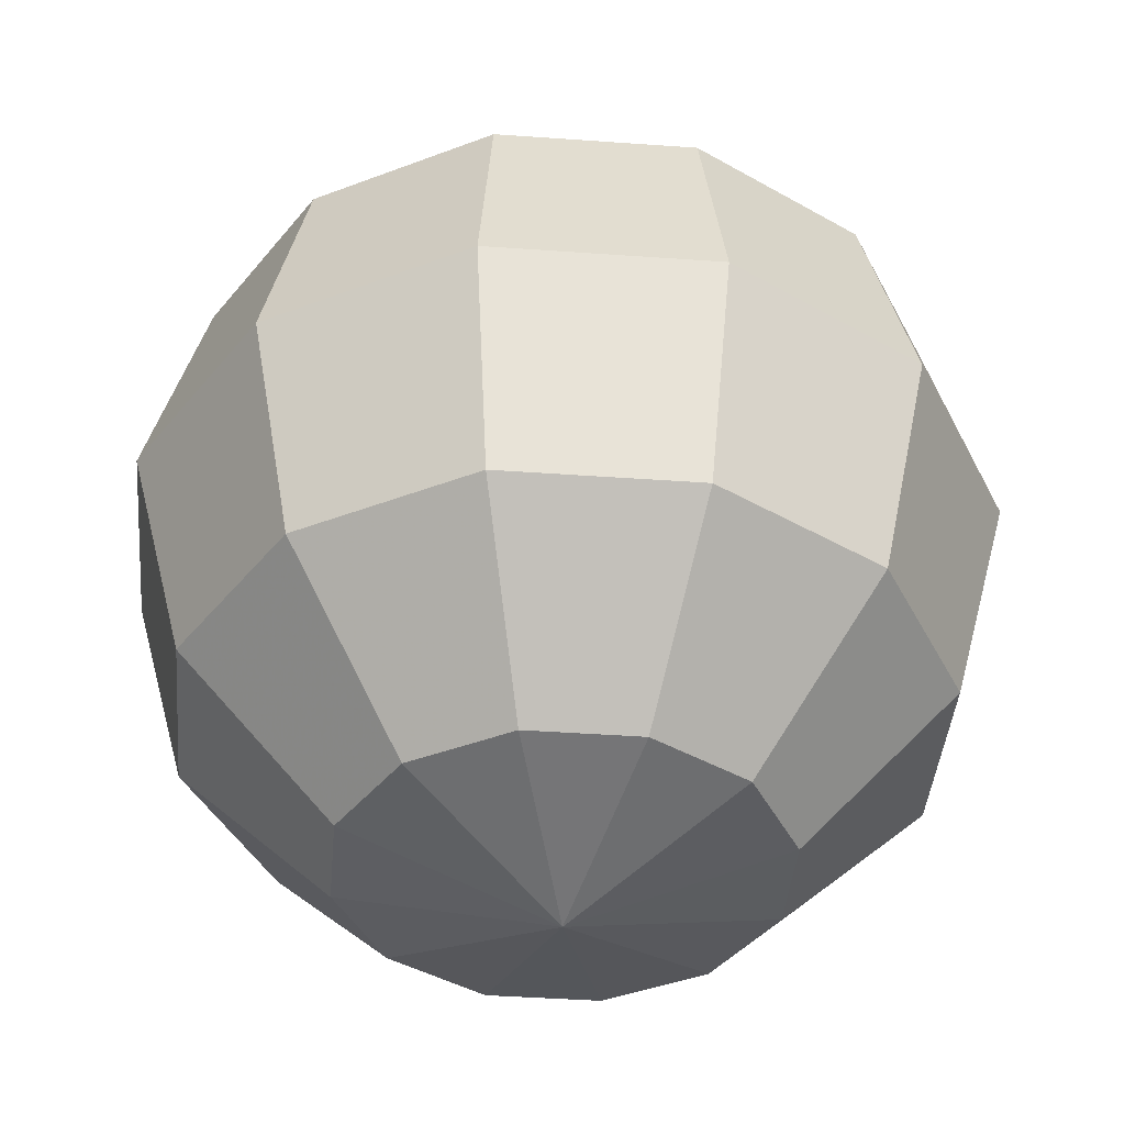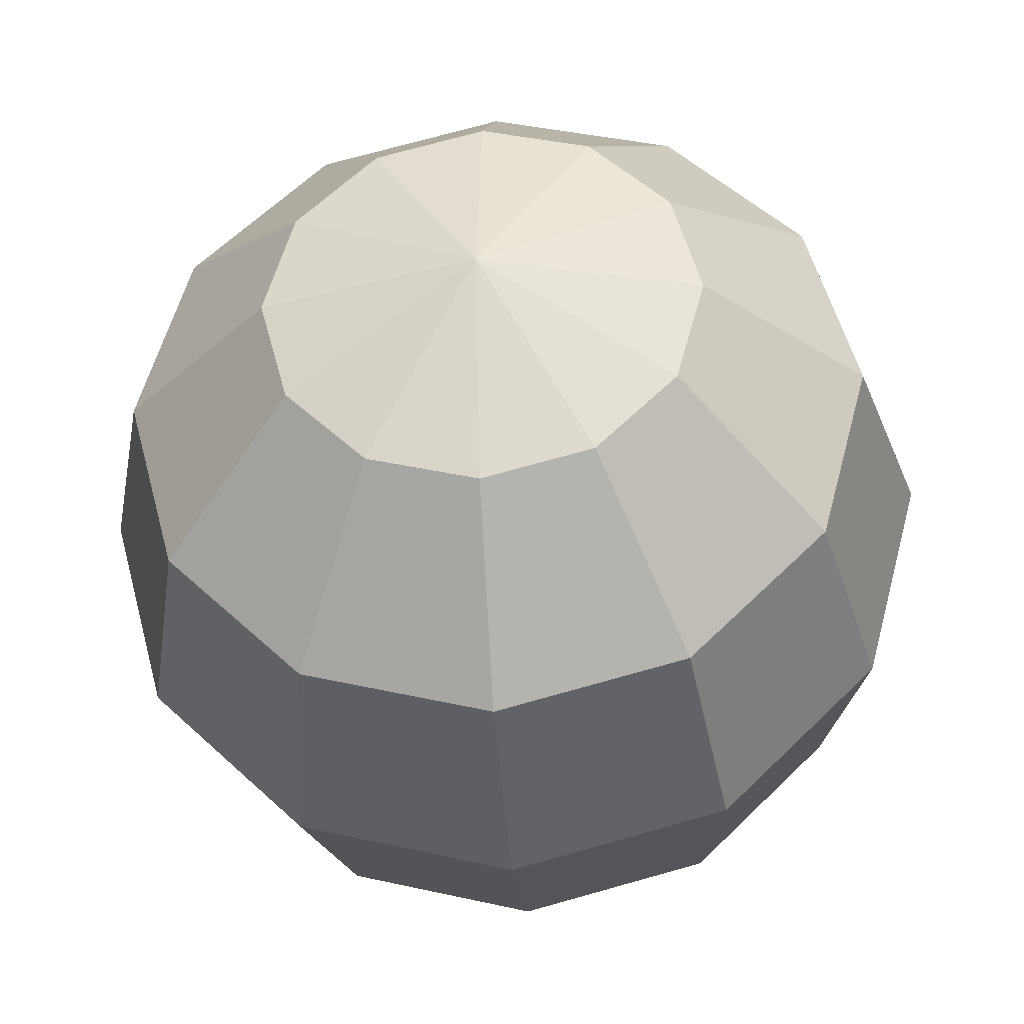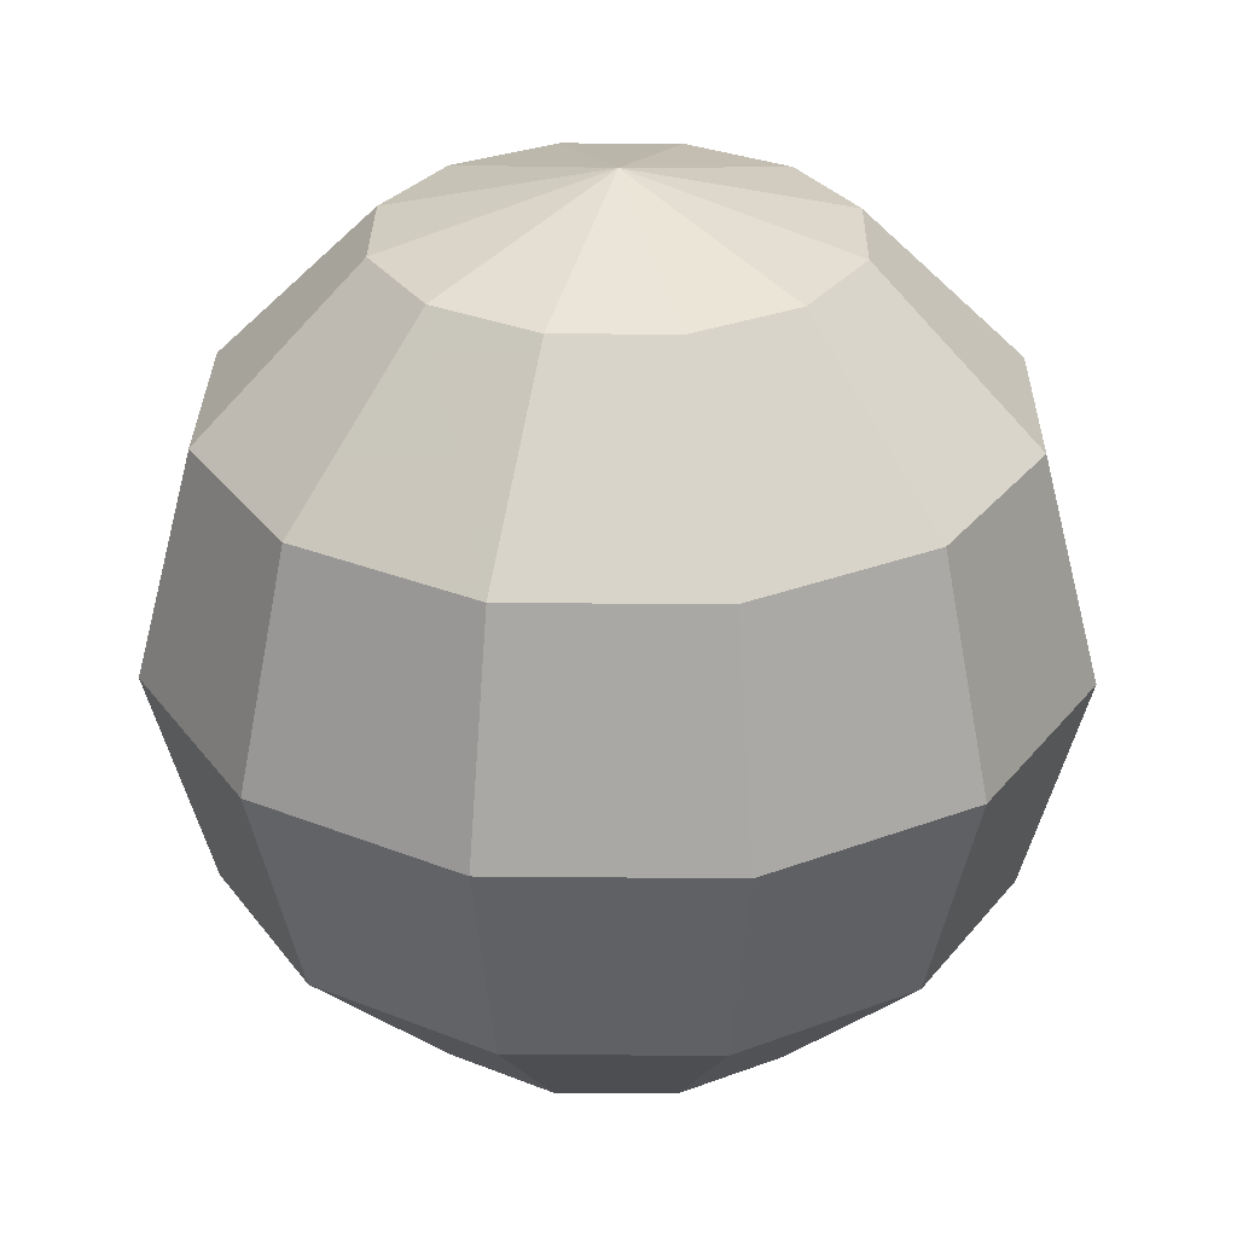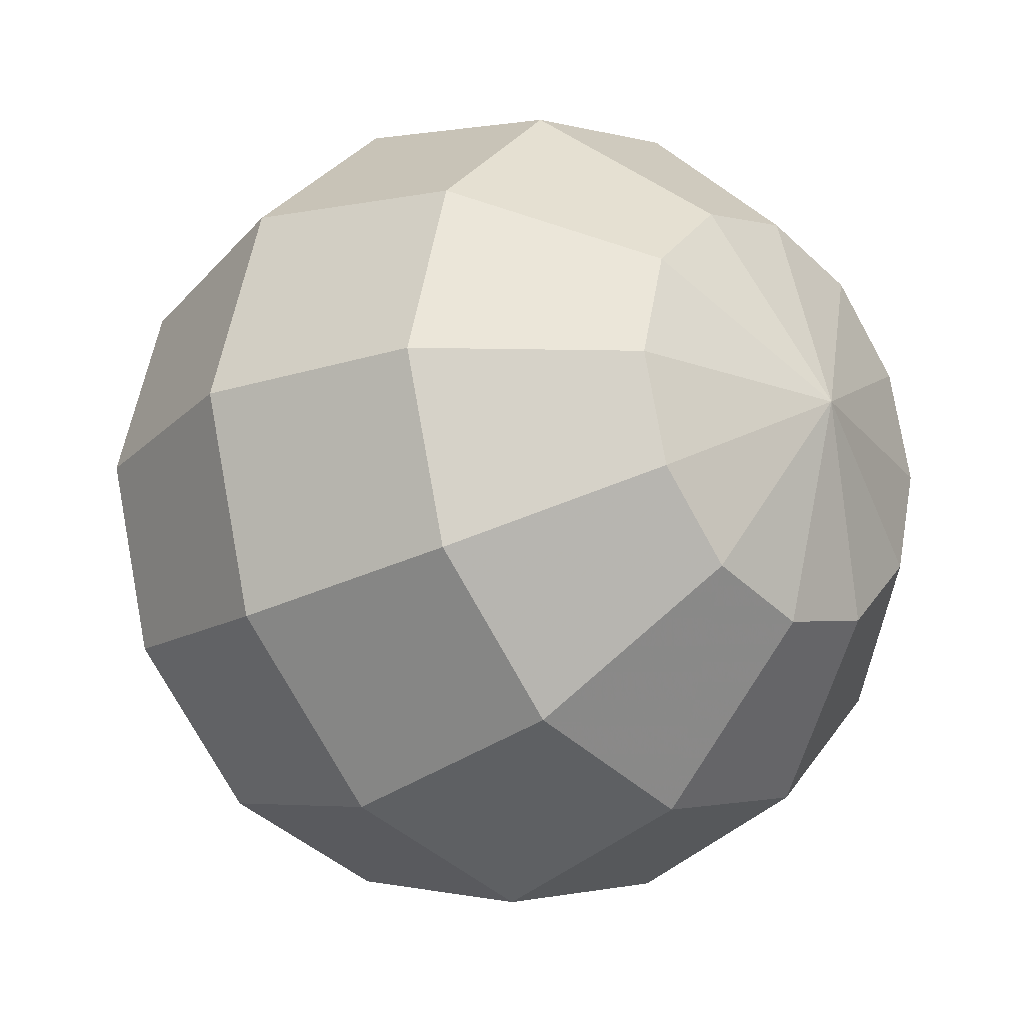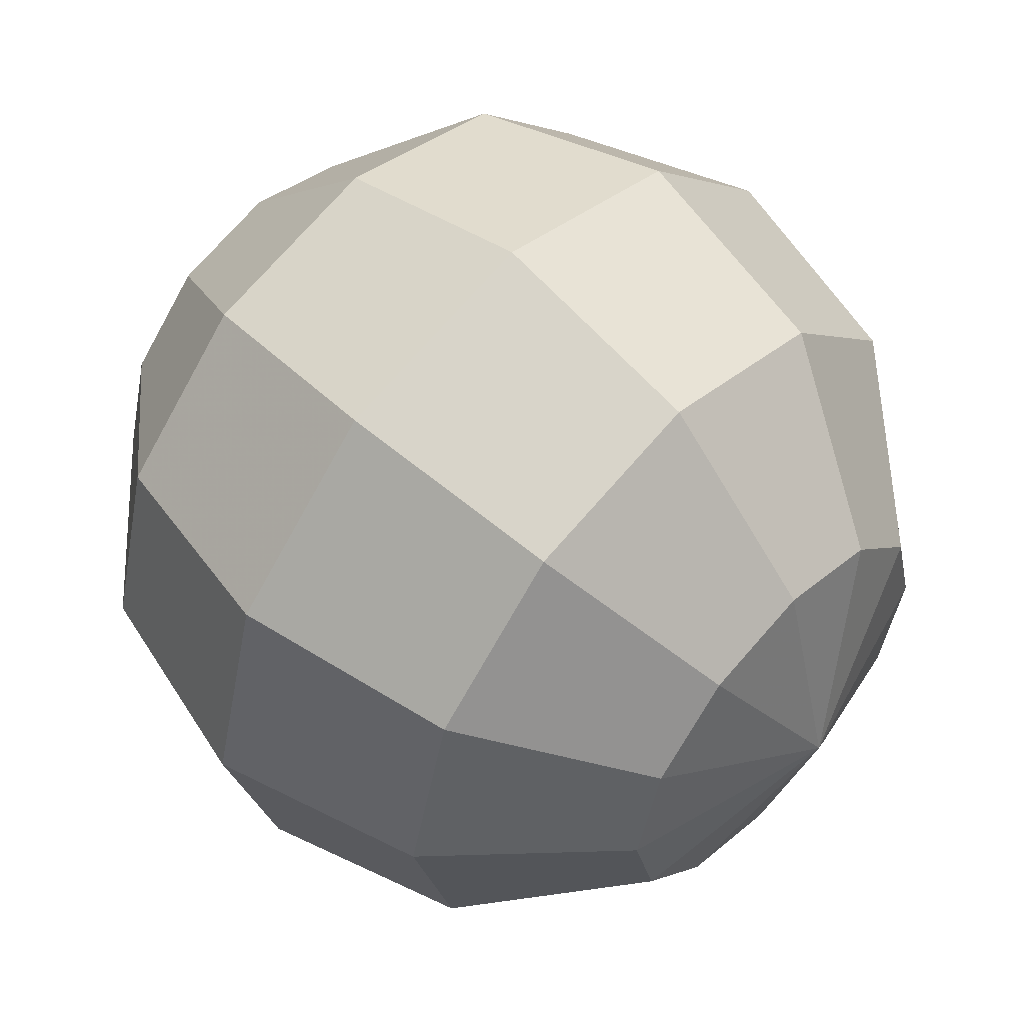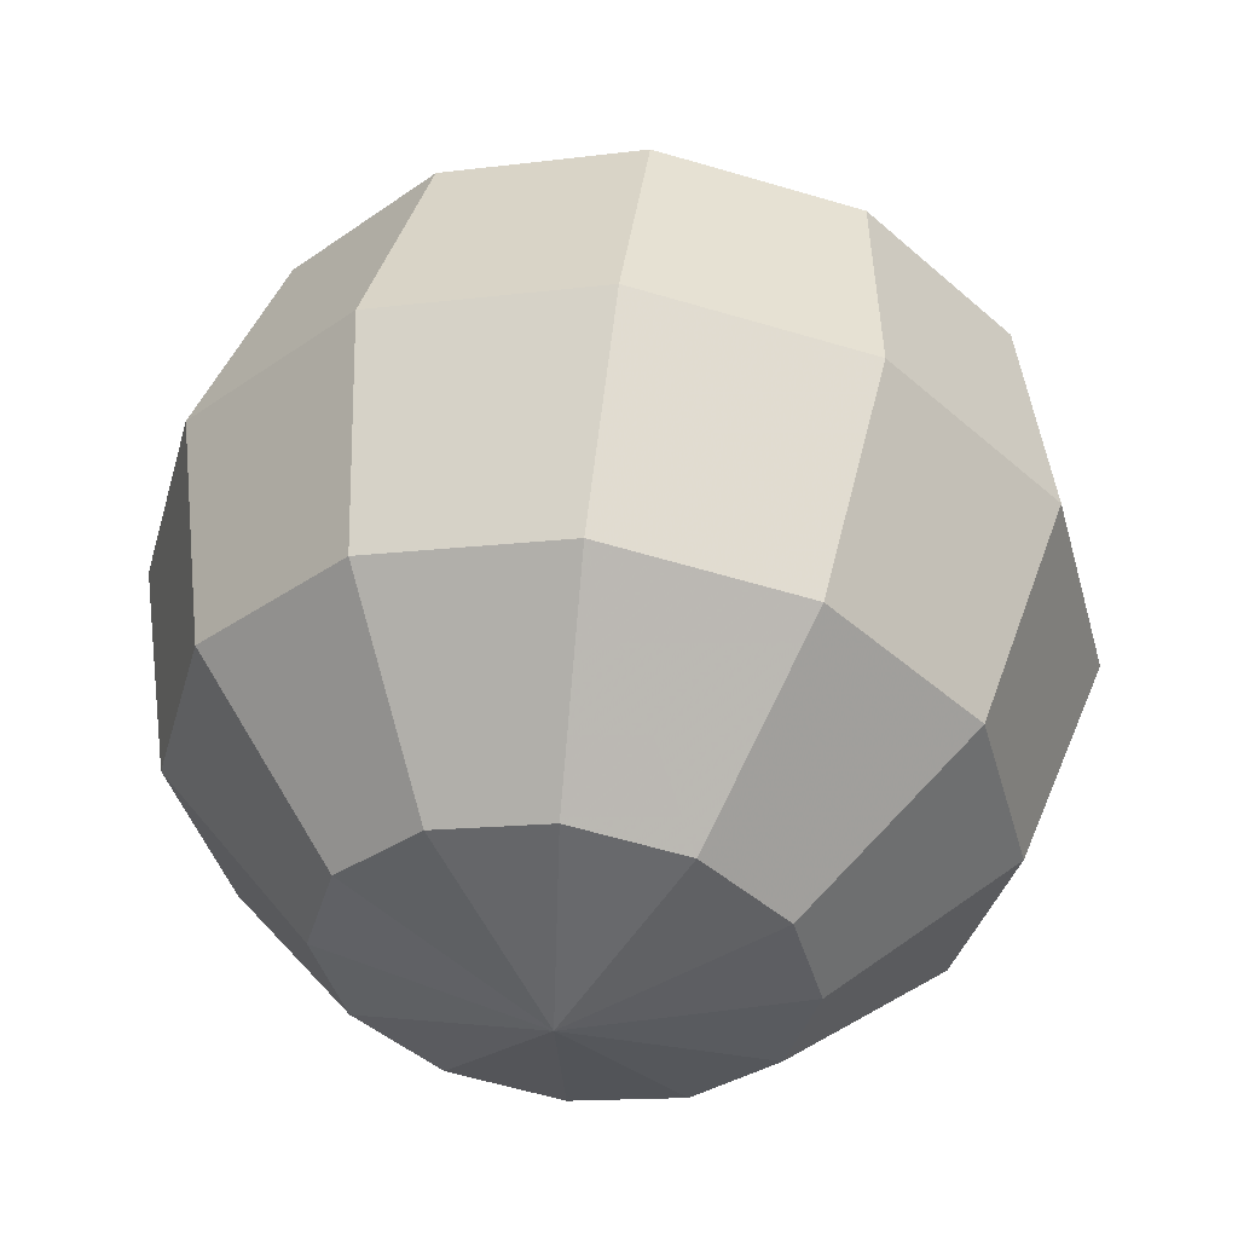
<metadata>
{"format":"obj","ext":"obj","renderer":"f3d","projection":"perspective","resolution":1024,"background":"white","views":[{"elev":-41.0,"azim":10.0,"up":"+Z"},{"elev":-34.2,"azim":4.6,"up":"+Y"},{"elev":29.3,"azim":135.8,"up":"+Z"},{"elev":-21.6,"azim":-46.8,"up":"+Y"},{"elev":54.9,"azim":-46.8,"up":"+Y"},{"elev":51.9,"azim":7.1,"up":"+Y"}]}
</metadata>
<code>
o Sphere.001
v 0.2165 0 0.125
v 0.2165 0 -0.125
v 0.1083 -0.0625 0.2165
v 0.1875 -0.1083 0.125
v 0.2165 -0.125 0
v 0.1875 -0.1083 -0.125
v 0.1083 -0.0625 -0.2165
v 0.0625 -0.1083 0.2165
v 0.1083 -0.1875 0.125
v 0.125 -0.2165 0
v 0.1083 -0.1875 -0.125
v 0.0625 -0.1083 -0.2165
v 0 -0.125 0.2165
v -0 -0.2165 0.125
v 0 -0.25 0
v -0 -0.2165 -0.125
v 0 -0.125 -0.2165
v -0.0625 -0.1083 0.2165
v -0.1083 -0.1875 0.125
v -0.125 -0.2165 0
v -0.1083 -0.1875 -0.125
v -0.0625 -0.1083 -0.2165
v -0.1083 -0.0625 0.2165
v -0.1875 -0.1083 0.125
v -0.2165 -0.125 0
v -0.1875 -0.1083 -0.125
v -0.1083 -0.0625 -0.2165
v -0.125 0 0.2165
v -0.2165 0 0.125
v -0.25 0 0
v -0.2165 0 -0.125
v -0.125 0 -0.2165
v 0 0 0.25
v -0.1083 0.0625 0.2165
v -0.1875 0.1083 0.125
v -0.2165 0.125 0
v -0.1875 0.1083 -0.125
v -0.1083 0.0625 -0.2165
v 0 0 -0.25
v -0.0625 0.1083 0.2165
v -0.1083 0.1875 0.125
v -0.125 0.2165 0
v -0.1083 0.1875 -0.125
v -0.0625 0.1083 -0.2165
v 0 0.125 0.2165
v 0 0.2165 0.125
v 0 0.25 0
v 0 0.2165 -0.125
v 0 0.125 -0.2165
v 0.0625 0.1083 0.2165
v 0.1083 0.1875 0.125
v 0.125 0.2165 0
v 0.1083 0.1875 -0.125
v 0.0625 0.1083 -0.2165
v 0.1083 0.0625 0.2165
v 0.1875 0.1083 0.125
v 0.2165 0.125 0
v 0.1875 0.1083 -0.125
v 0.1083 0.0625 -0.2165
v 0.125 0 0.2165
v 0.25 0 0
v 0.125 0 -0.2165
f 62 2 6 7
f 61 1 4 5
f 60 33 3
f 39 62 7
f 2 61 5 6
f 1 60 3 4
f 3 33 8
f 39 7 12
f 6 5 10 11
f 4 3 8 9
f 7 6 11 12
f 5 4 9 10
f 39 12 17
f 11 10 15 16
f 9 8 13 14
f 12 11 16 17
f 10 9 14 15
f 8 33 13
f 39 17 22
f 16 15 20 21
f 14 13 18 19
f 17 16 21 22
f 15 14 19 20
f 13 33 18
f 39 22 27
f 21 20 25 26
f 19 18 23 24
f 22 21 26 27
f 20 19 24 25
f 18 33 23
f 26 25 30 31
f 24 23 28 29
f 27 26 31 32
f 25 24 29 30
f 23 33 28
f 39 27 32
f 29 28 34 35
f 32 31 37 38
f 30 29 35 36
f 28 33 34
f 39 32 38
f 31 30 36 37
f 38 37 43 44
f 36 35 41 42
f 34 33 40
f 39 38 44
f 37 36 42 43
f 35 34 40 41
f 44 43 48 49
f 42 41 46 47
f 40 33 45
f 39 44 49
f 43 42 47 48
f 41 40 45 46
f 49 48 53 54
f 47 46 51 52
f 45 33 50
f 39 49 54
f 48 47 52 53
f 46 45 50 51
f 54 53 58 59
f 52 51 56 57
f 50 33 55
f 39 54 59
f 53 52 57 58
f 51 50 55 56
f 57 56 1 61
f 55 33 60
f 39 59 62
f 58 57 61 2
f 56 55 60 1
f 59 58 2 62

</code>
